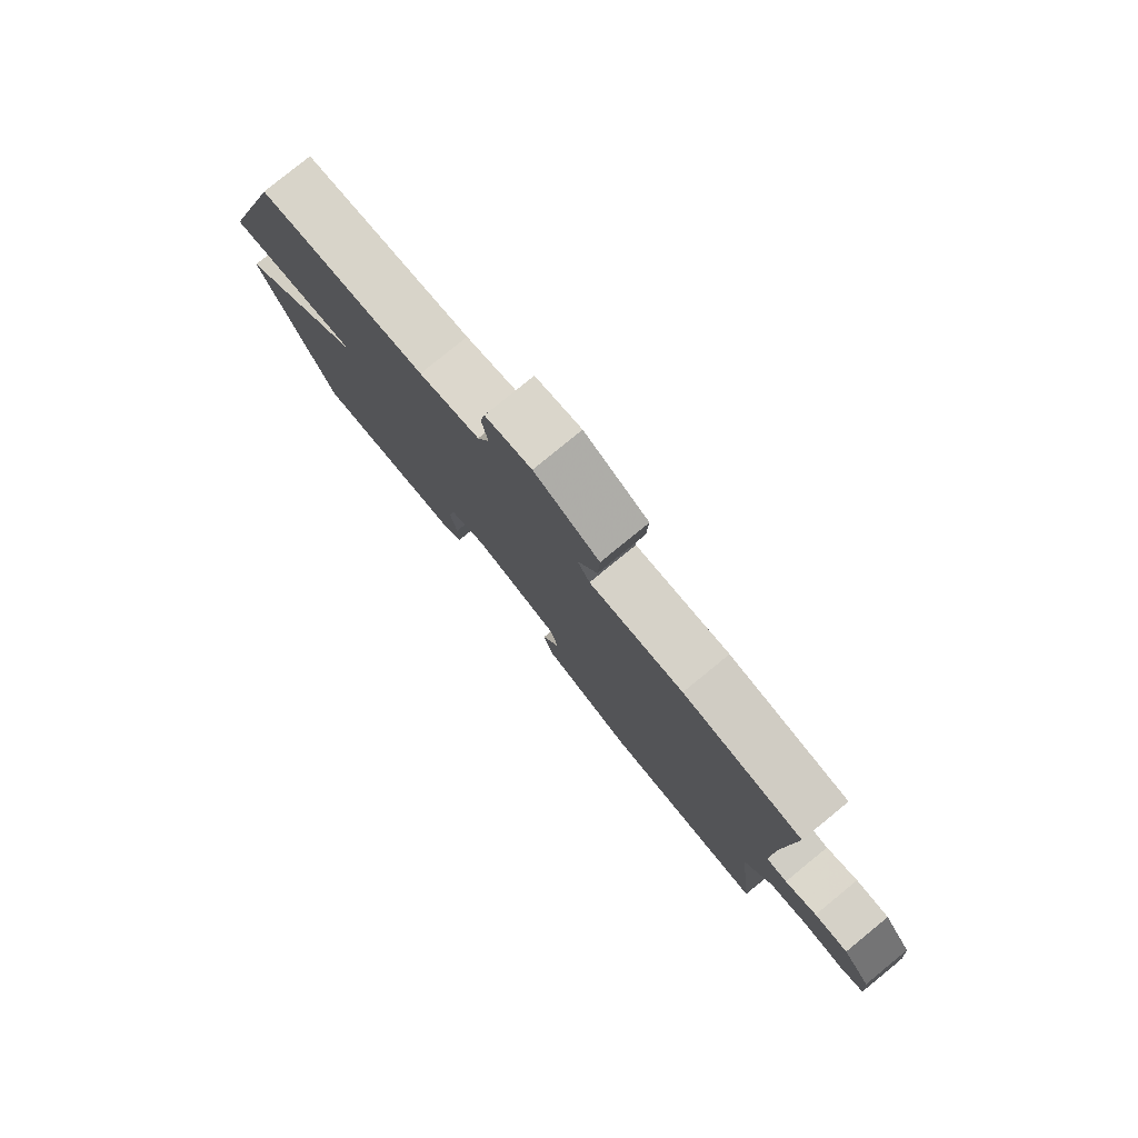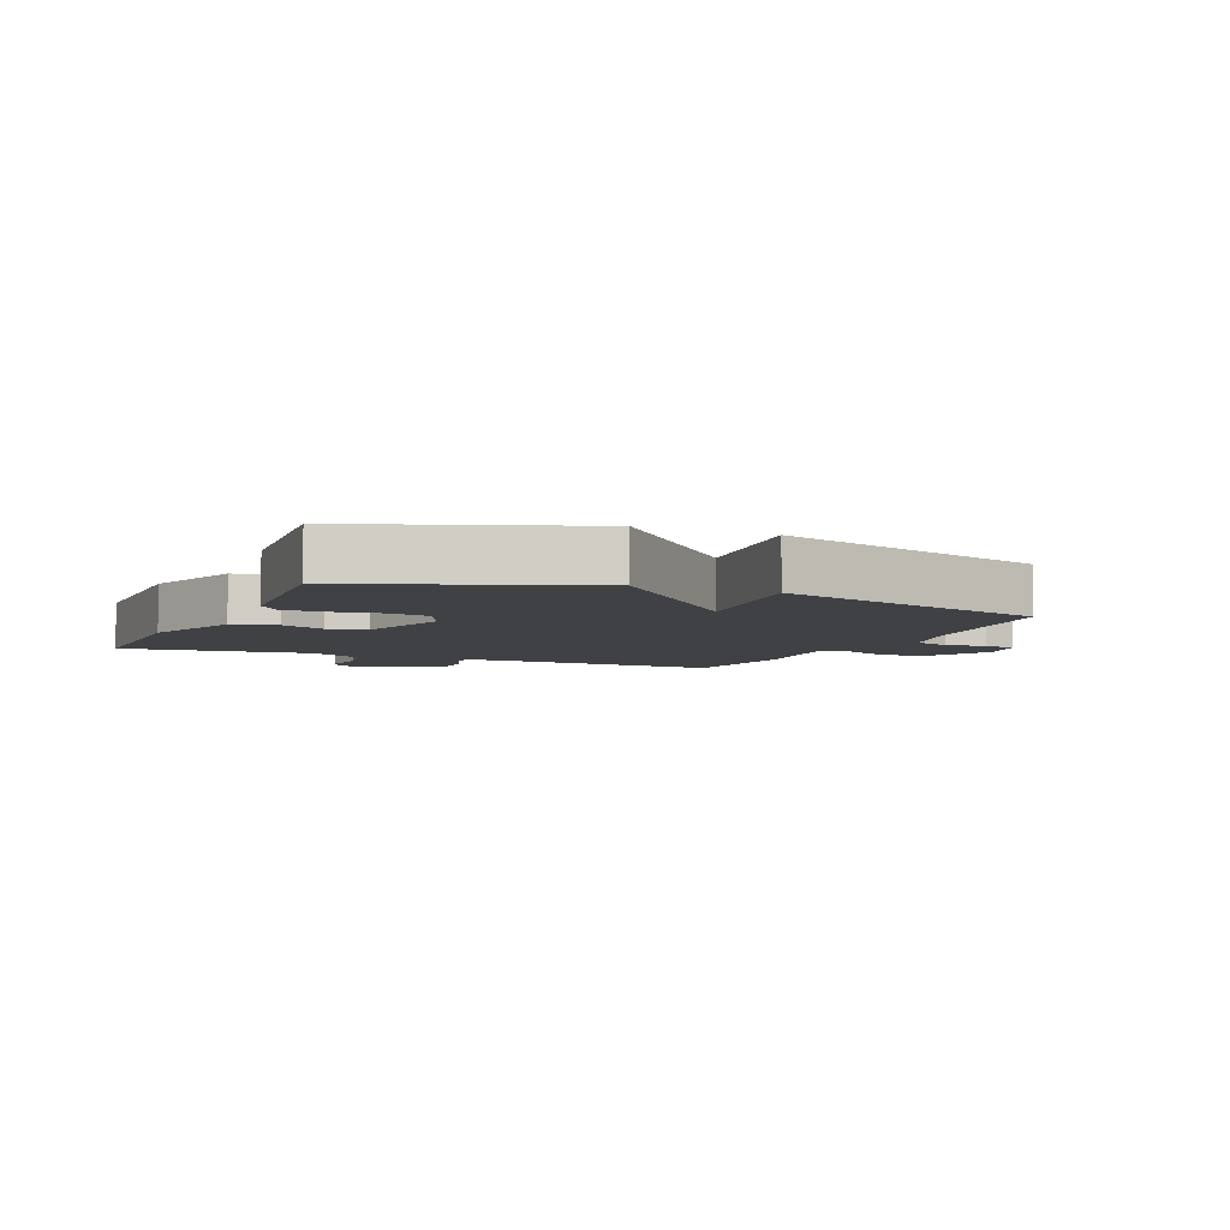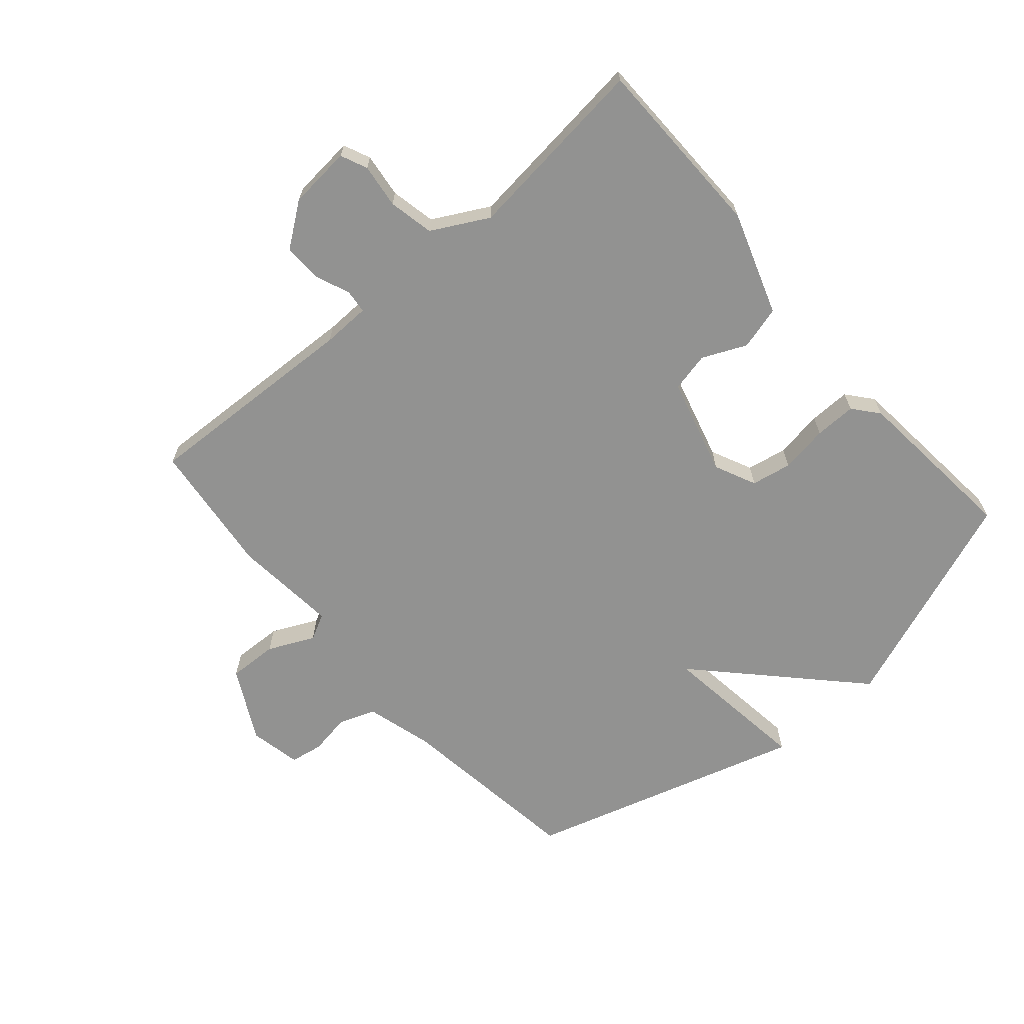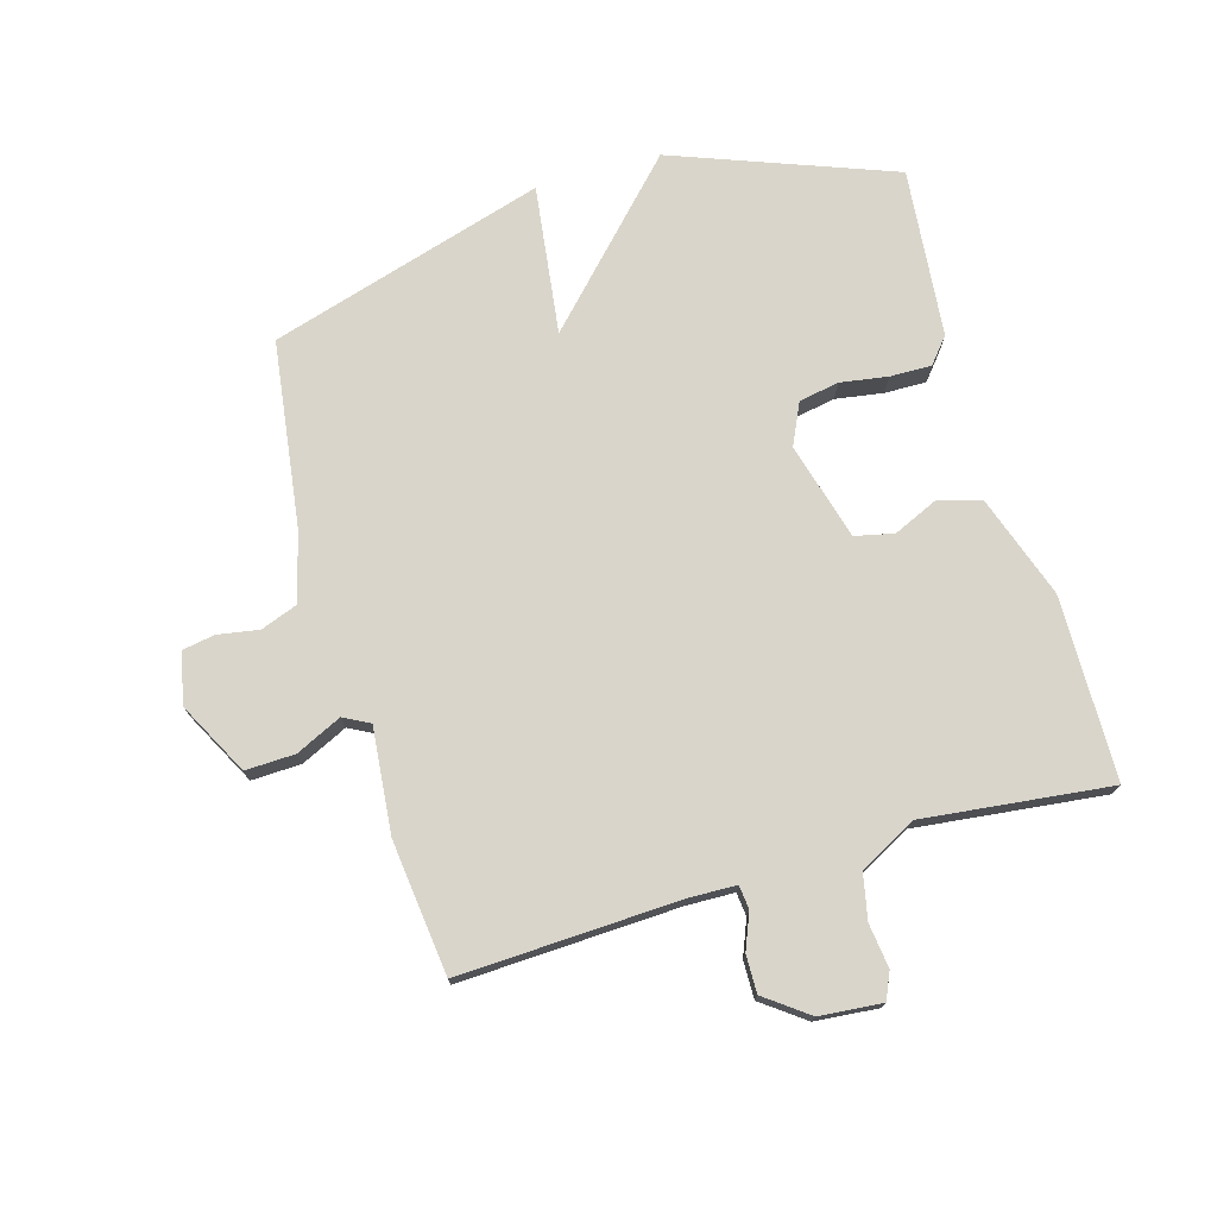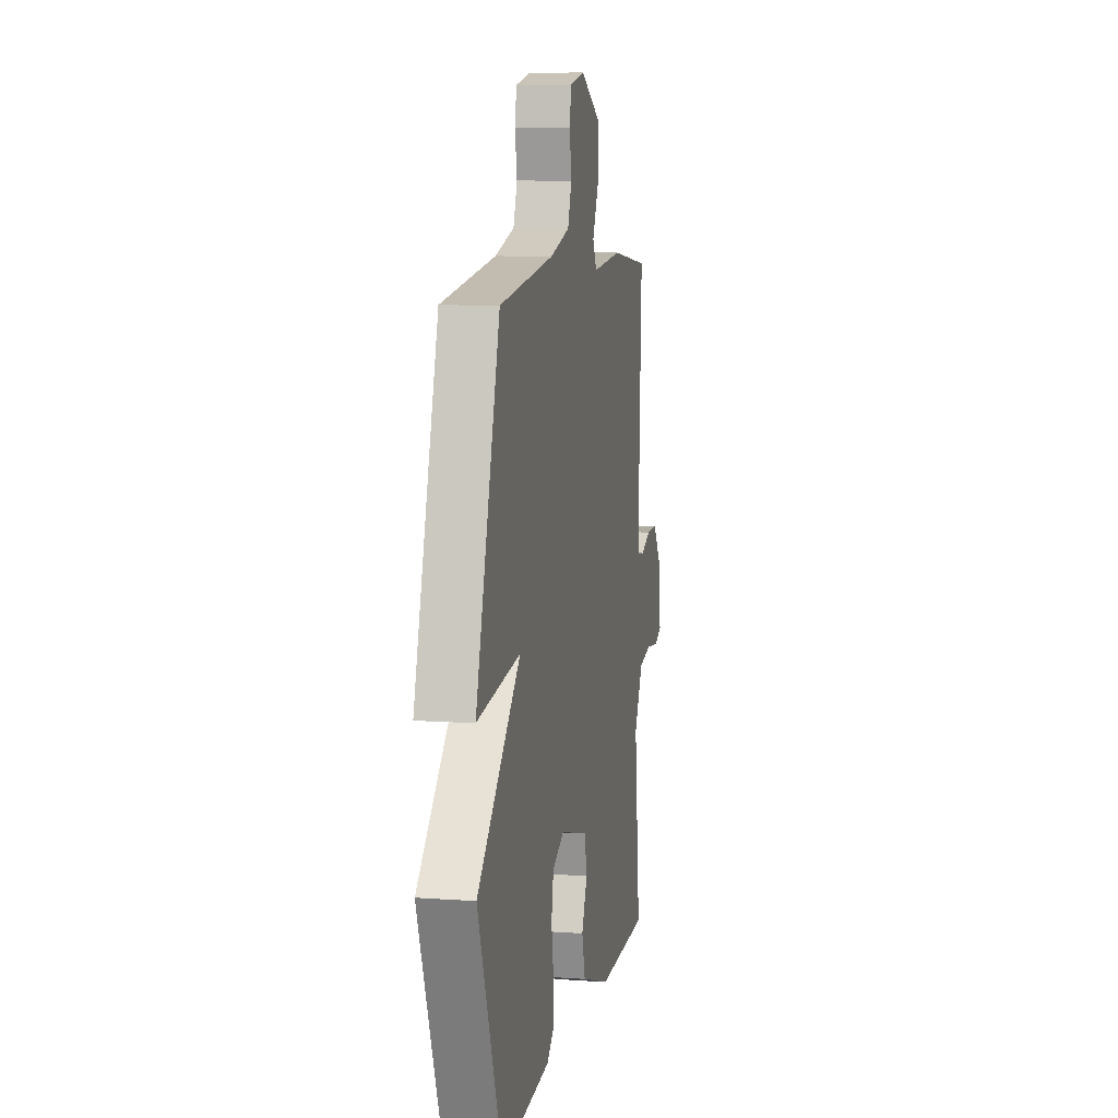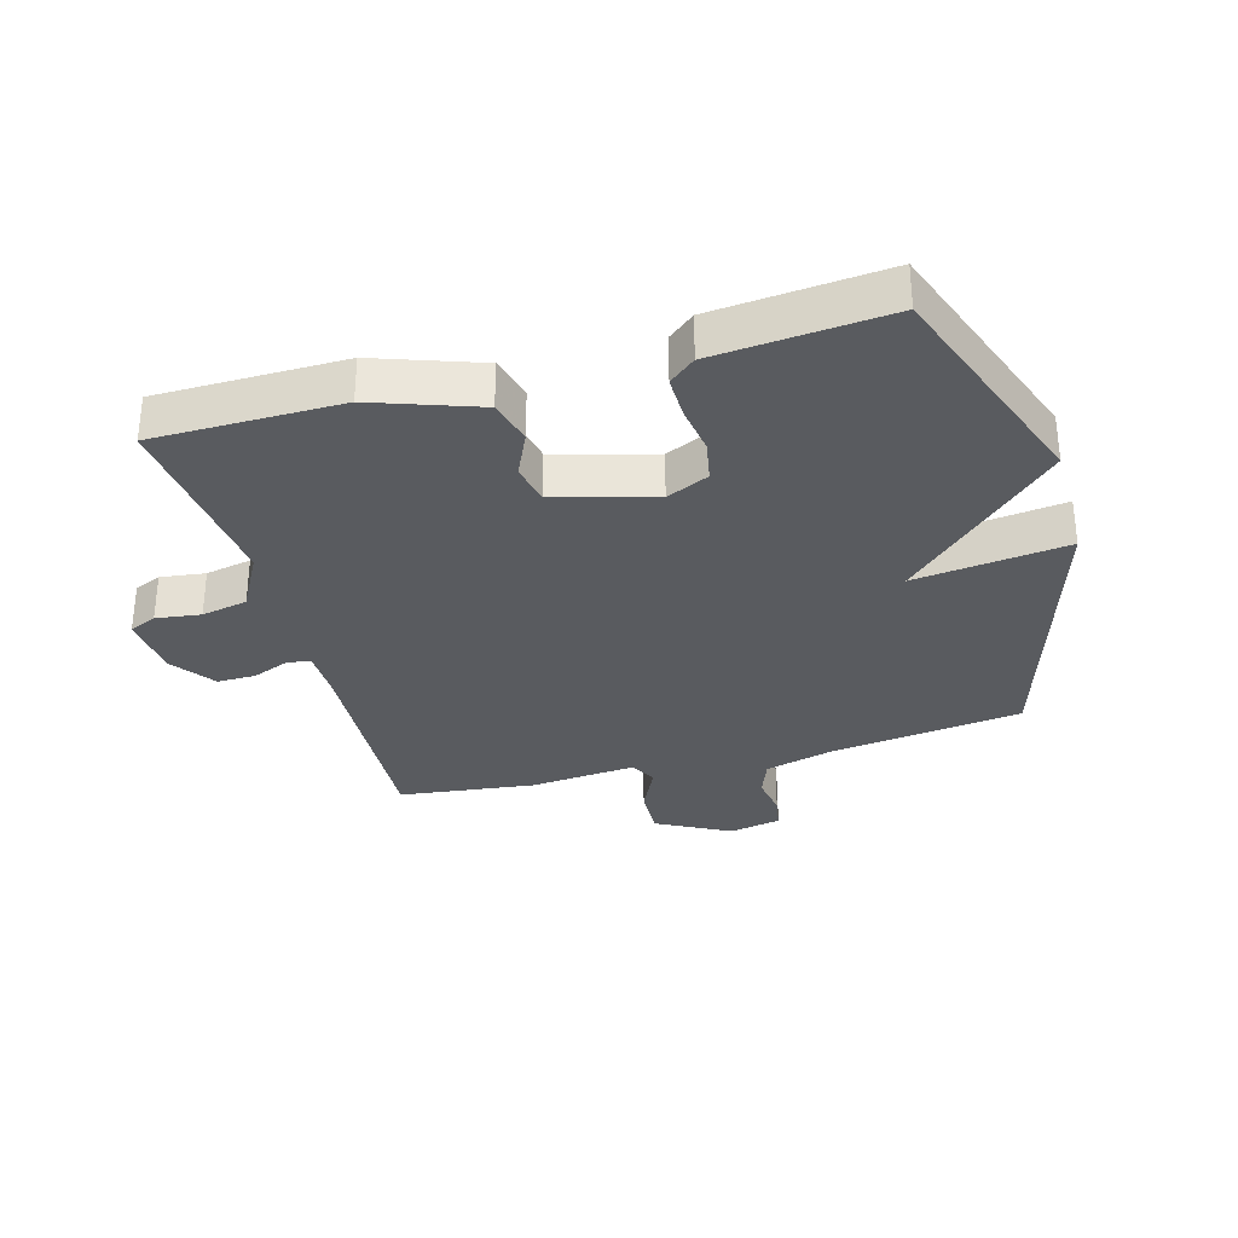
<metadata>
{"format":"obj","ext":"obj","renderer":"f3d","projection":"perspective","resolution":1024,"background":"white","views":[{"elev":79.7,"azim":50.8,"up":"+Z"},{"elev":-5.5,"azim":-113.8,"up":"+Y"},{"elev":-66.3,"azim":130.9,"up":"+Y"},{"elev":74.4,"azim":73.9,"up":"+Y"},{"elev":9.0,"azim":-79.2,"up":"+Z"},{"elev":-32.0,"azim":-164.7,"up":"+Y"}]}
</metadata>
<code>
v 0.5 0.07 0.5
v 0.484 0.07 0.146
v 0.486 0.07 0.069
v 0.524 0.07 0.065
v 0.581 0.07 0.088
v 0.642 0.07 0.089
v 0.693 0.07 0.02
v 0.702 0.07 -0.081
v 0.659 0.07 -0.1
v 0.588 0.07 -0.091
v 0.515 0.07 -0.106
v 0.466 0.07 -0.197
v 0.5 0.07 -0.5
v 0.204 0.07 -0.504
v 0.038 0.07 -0.447
v 0.019 0.07 -0.377
v 0.051 0.07 -0.306
v 0.037 0.07 -0.243
v -0.12 0.07 -0.2
v -0.187 0.07 -0.231
v -0.199 0.07 -0.296
v -0.187 0.07 -0.373
v -0.186 0.07 -0.44
v -0.227 0.07 -0.474
v -0.5 0.07 -0.5
v -0.633 0.07 -0.145
v -0.392 0.07 0.086
v -0.633 0.07 0.055
v -0.5 0.07 0.5
v -0.197 0.07 0.541
v -0.088 0.07 0.571
v -0.066 0.07 0.63
v -0.077 0.07 0.696
v -0.068 0.07 0.749
v 0.015 0.07 0.766
v 0.131 0.07 0.705
v 0.128 0.07 0.625
v 0.093 0.07 0.551
v 0.115 0.07 0.509
v 0.284 0.07 0.525
v 0.5 0 0.5
v 0.484 0 0.146
v 0.486 0 0.069
v 0.524 0 0.065
v 0.581 0 0.088
v 0.642 0 0.089
v 0.693 0 0.02
v 0.702 0 -0.081
v 0.659 0 -0.1
v 0.588 0 -0.091
v 0.515 0 -0.106
v 0.466 0 -0.197
v 0.5 0 -0.5
v 0.204 0 -0.504
v 0.038 0 -0.447
v 0.019 0 -0.377
v 0.051 0 -0.306
v 0.037 0 -0.243
v -0.12 0 -0.2
v -0.187 0 -0.231
v -0.199 0 -0.296
v -0.187 0 -0.373
v -0.186 0 -0.44
v -0.227 0 -0.474
v -0.5 0 -0.5
v -0.633 0 -0.145
v -0.392 0 0.086
v -0.633 0 0.055
v -0.5 0 0.5
v -0.197 0 0.541
v -0.088 0 0.571
v -0.066 0 0.63
v -0.077 0 0.696
v -0.068 0 0.749
v 0.015 0 0.766
v 0.131 0 0.705
v 0.128 0 0.625
v 0.093 0 0.551
v 0.115 0 0.509
v 0.284 0 0.525
f 39 40 1 2
f 36 37 38
f 35 36 38
f 34 35 38
f 33 34 38
f 32 33 38
f 31 32 38 39
f 39 2 3
f 31 39 3
f 30 31 3
f 27 28 29 30
f 25 26 27
f 24 25 27
f 23 24 27
f 22 23 27
f 21 22 27
f 20 21 27 30
f 19 20 30
f 18 19 30 3
f 15 16 17
f 14 15 17
f 13 14 17
f 12 13 17
f 18 3 4
f 17 18 4
f 12 17 4
f 11 12 4
f 8 9 10
f 7 8 10
f 6 7 10
f 5 6 10
f 4 5 10
f 4 10 11
f 42 41 80 79
f 78 77 76
f 78 76 75
f 78 75 74
f 78 74 73
f 78 73 72
f 79 78 72 71
f 43 42 79
f 43 79 71
f 43 71 70
f 70 69 68 67
f 67 66 65
f 67 65 64
f 67 64 63
f 67 63 62
f 67 62 61
f 70 67 61 60
f 70 60 59
f 43 70 59 58
f 57 56 55
f 57 55 54
f 57 54 53
f 57 53 52
f 44 43 58
f 44 58 57
f 44 57 52
f 44 52 51
f 50 49 48
f 50 48 47
f 50 47 46
f 50 46 45
f 50 45 44
f 51 50 44
f 1 41 42 2
f 2 42 43 3
f 3 43 44 4
f 4 44 45 5
f 5 45 46 6
f 6 46 47 7
f 7 47 48 8
f 8 48 49 9
f 9 49 50 10
f 10 50 51 11
f 11 51 52 12
f 12 52 53 13
f 13 53 54 14
f 14 54 55 15
f 15 55 56 16
f 16 56 57 17
f 17 57 58 18
f 18 58 59 19
f 19 59 60 20
f 20 60 61 21
f 21 61 62 22
f 22 62 63 23
f 23 63 64 24
f 24 64 65 25
f 25 65 66 26
f 26 66 67 27
f 27 67 68 28
f 28 68 69 29
f 29 69 70 30
f 30 70 71 31
f 31 71 72 32
f 32 72 73 33
f 33 73 74 34
f 34 74 75 35
f 35 75 76 36
f 36 76 77 37
f 37 77 78 38
f 38 78 79 39
f 39 79 80 40
f 40 80 41 1

</code>
